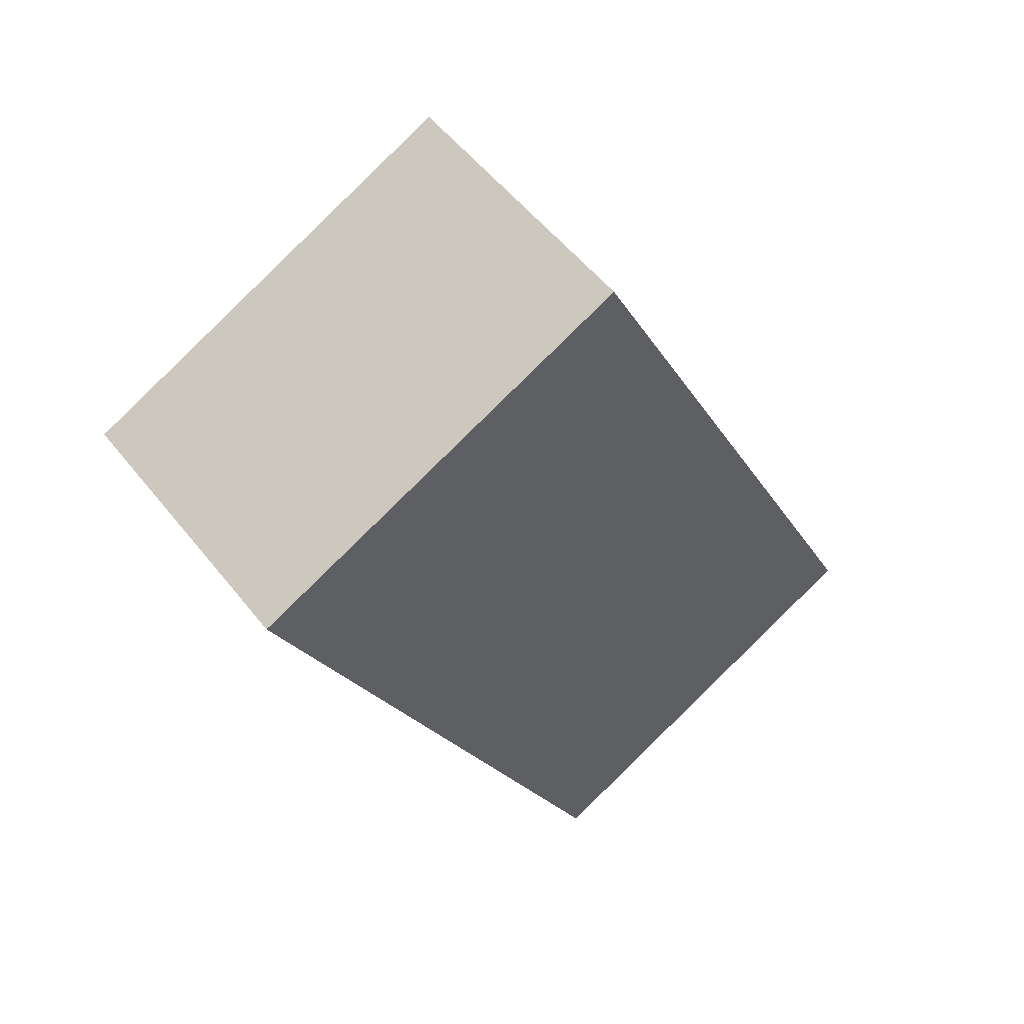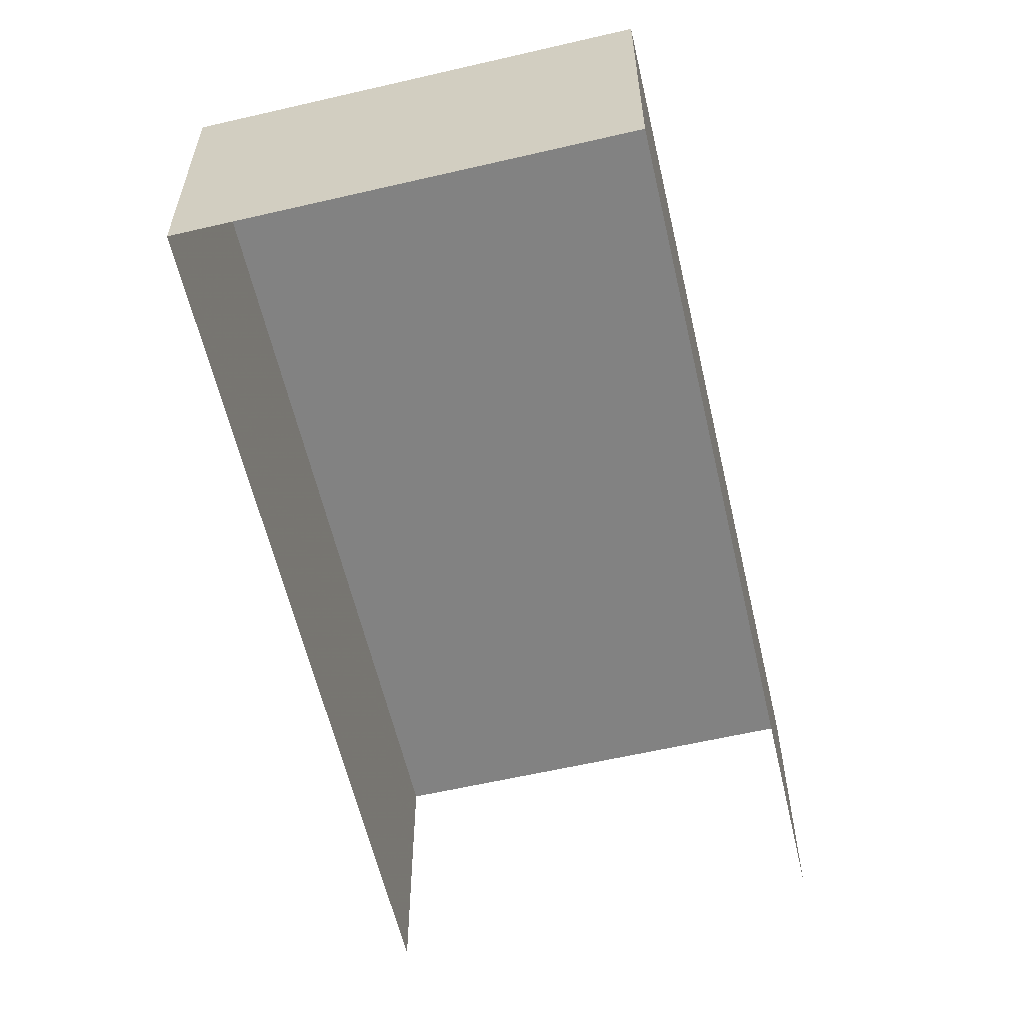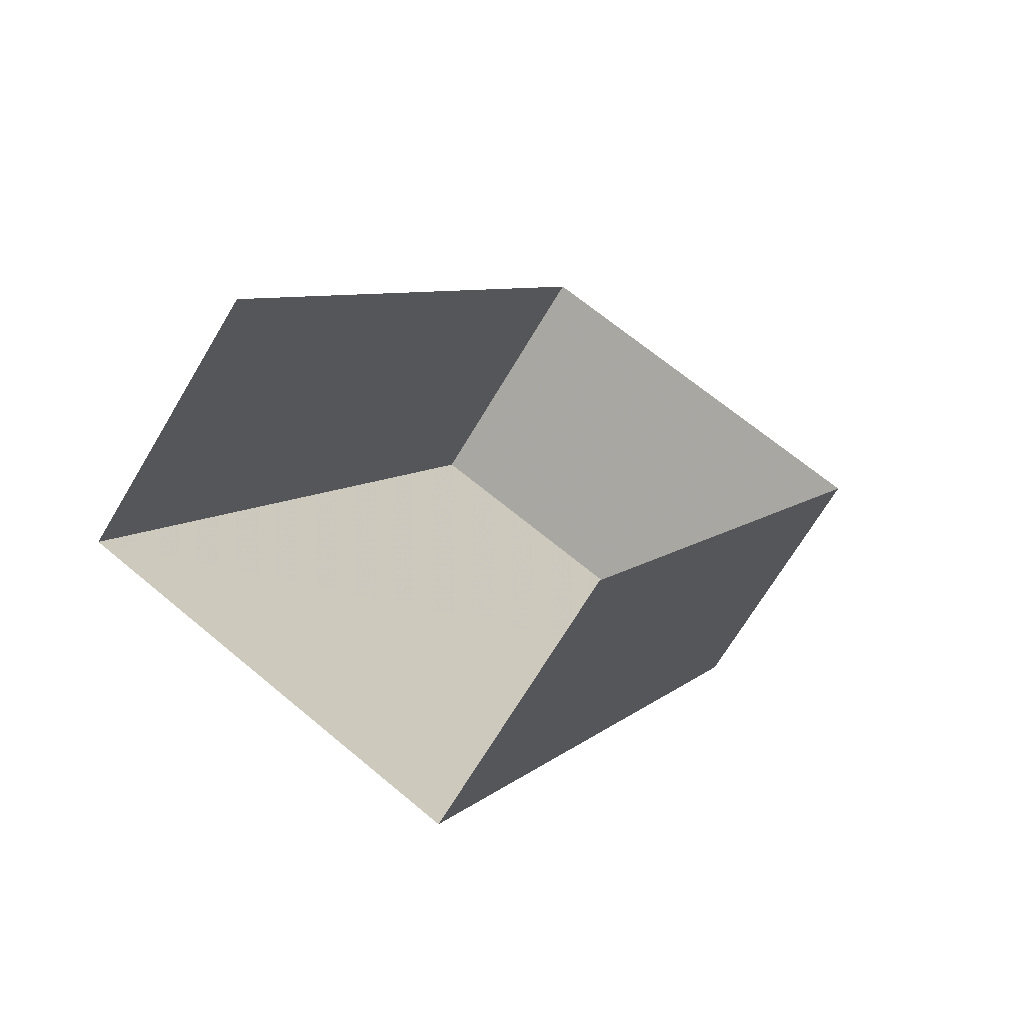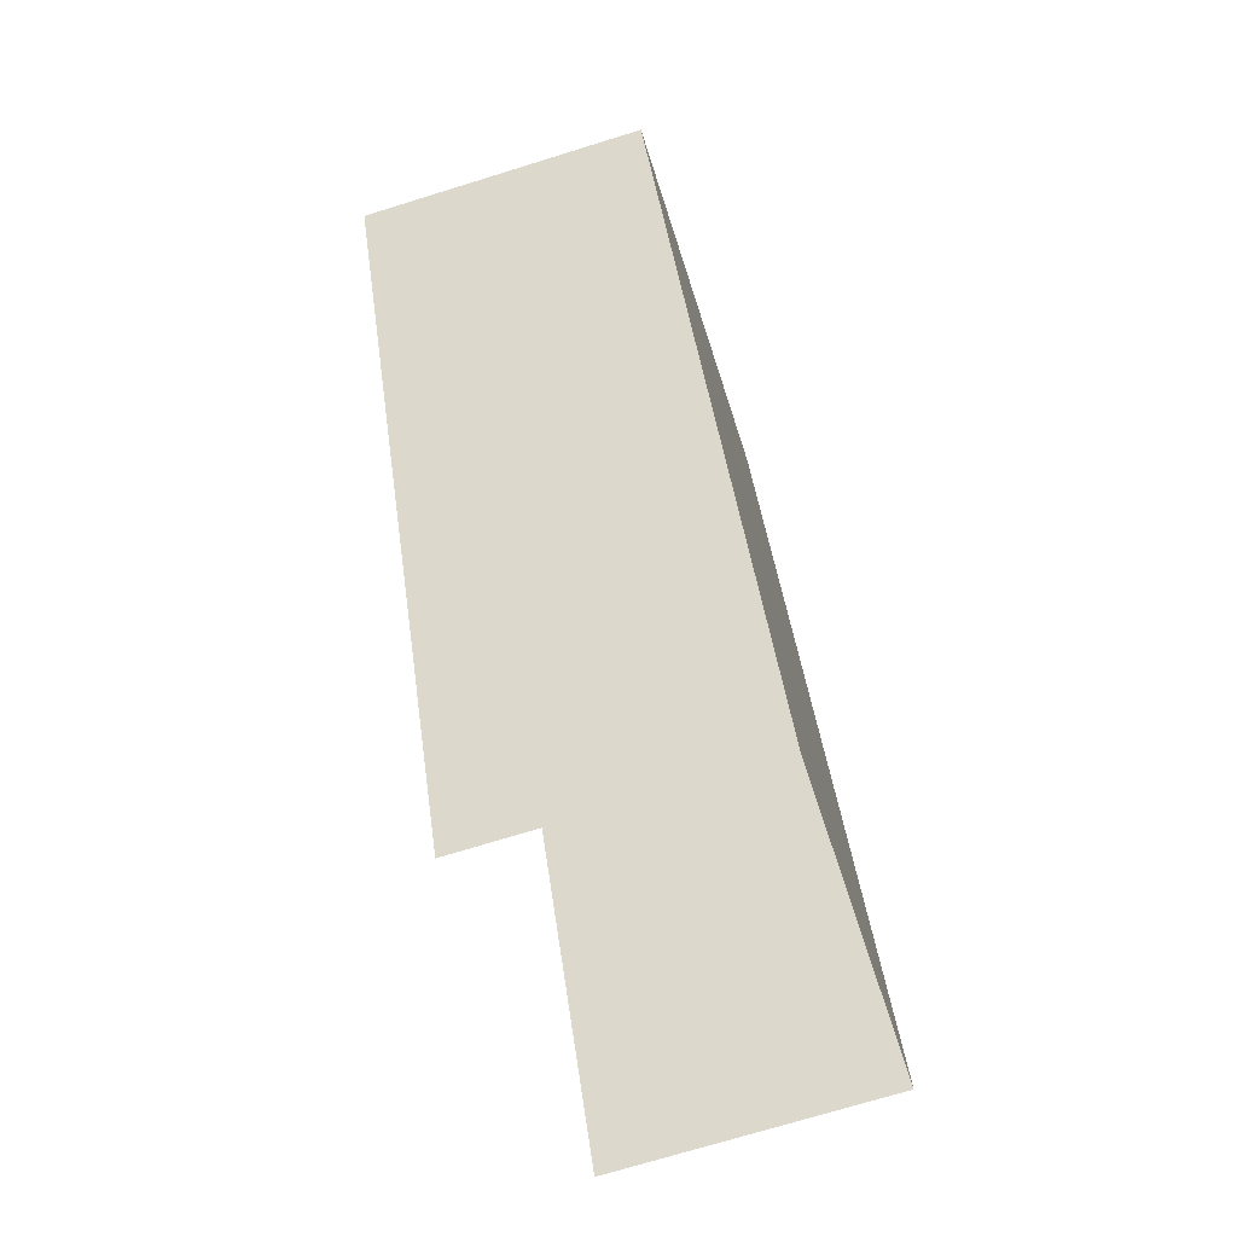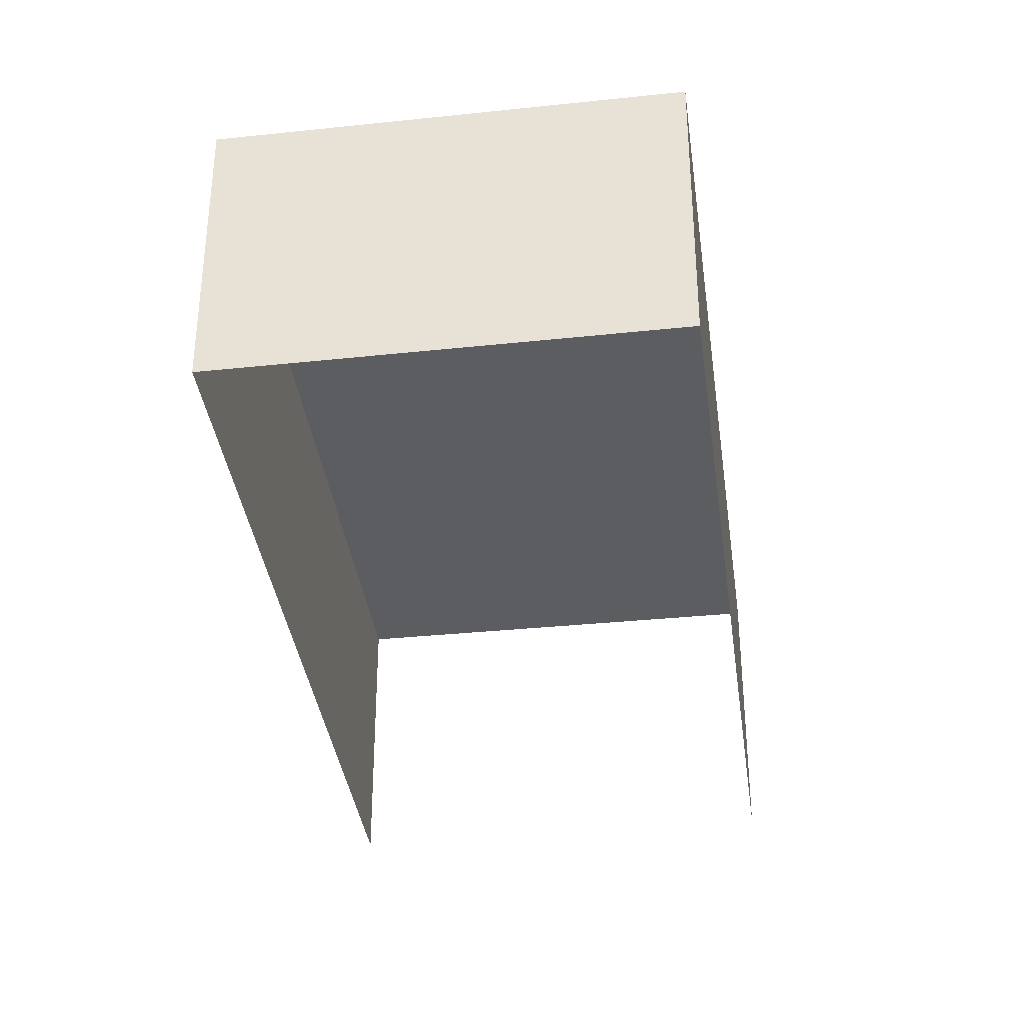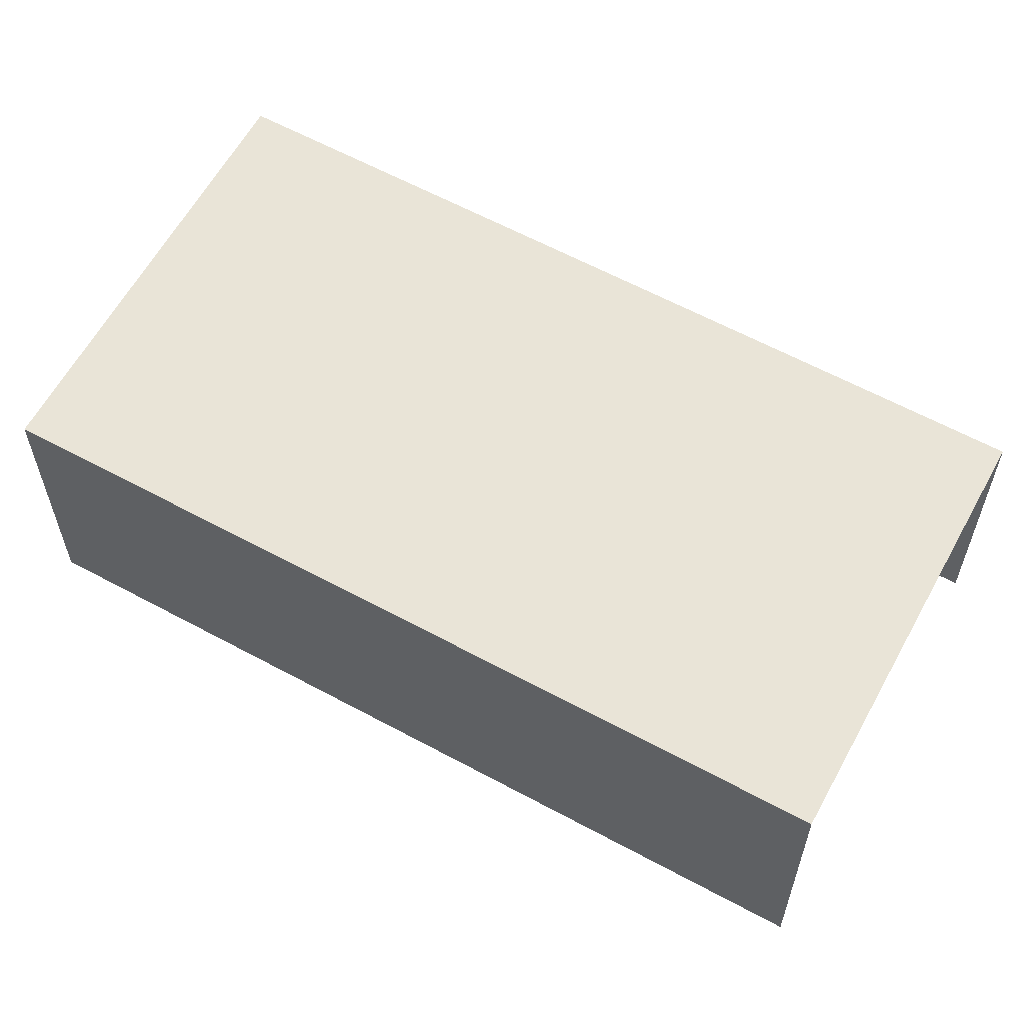
<metadata>
{"format":"obj","ext":"obj","renderer":"f3d","projection":"perspective","resolution":1024,"background":"white","views":[{"elev":53.5,"azim":-37.3,"up":"+Y"},{"elev":-60.7,"azim":-140.5,"up":"+Z"},{"elev":-69.2,"azim":148.9,"up":"+Y"},{"elev":-72.7,"azim":-72.8,"up":"+Y"},{"elev":-36.5,"azim":-146.1,"up":"+Z"},{"elev":61.1,"azim":-34.9,"up":"+Z"}]}
</metadata>
<code>
v -2.256e+05 -1.283e+05 11.43
v -2.256e+05 -1.283e+05 11.43
v -2.256e+05 -1.283e+05 11.43
v -2.256e+05 -1.283e+05 11.43
v -2.256e+05 -1.283e+05 13.12
v -2.256e+05 -1.283e+05 13.12
v -2.256e+05 -1.283e+05 13.12
v -2.256e+05 -1.283e+05 13.12
f 1 2 3
f 4 1 3
f 5 2 1
f 5 8 2
f 5 6 7
f 8 5 7
f 5 1 4
f 6 5 4
f 7 3 2
f 8 7 2
f 6 4 3
f 7 6 3

</code>
